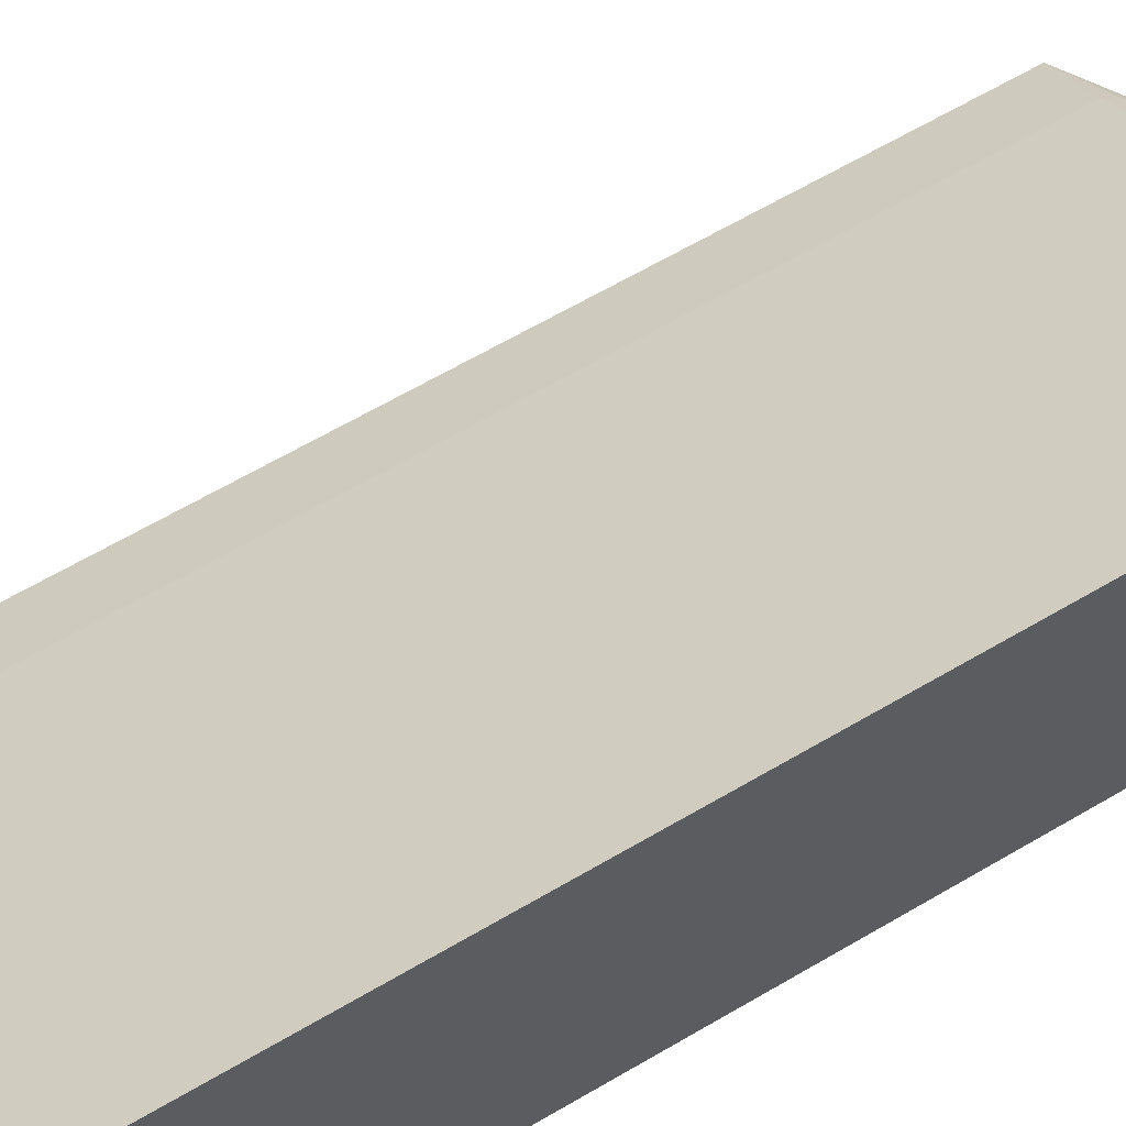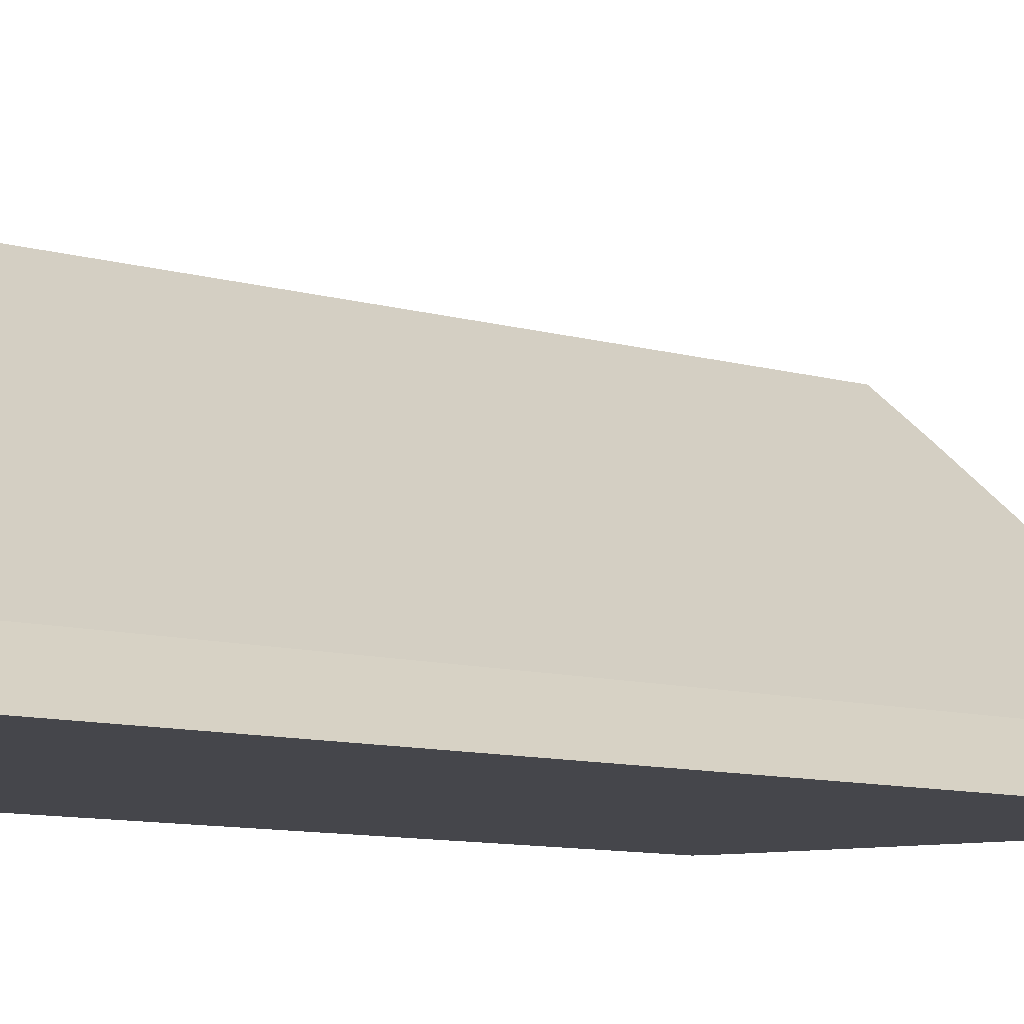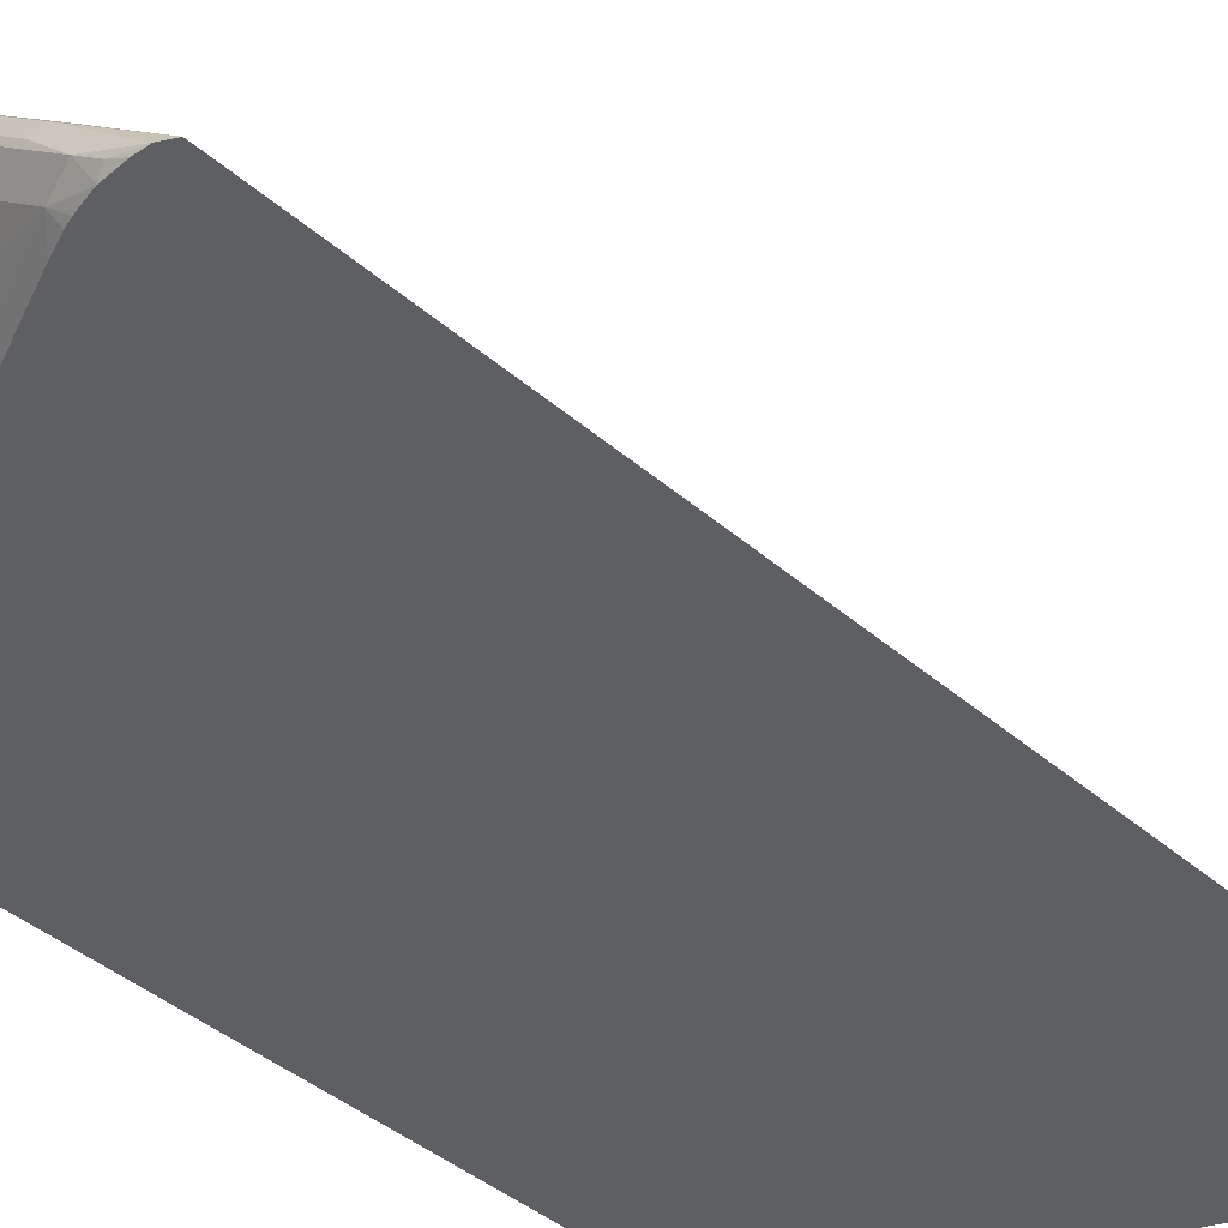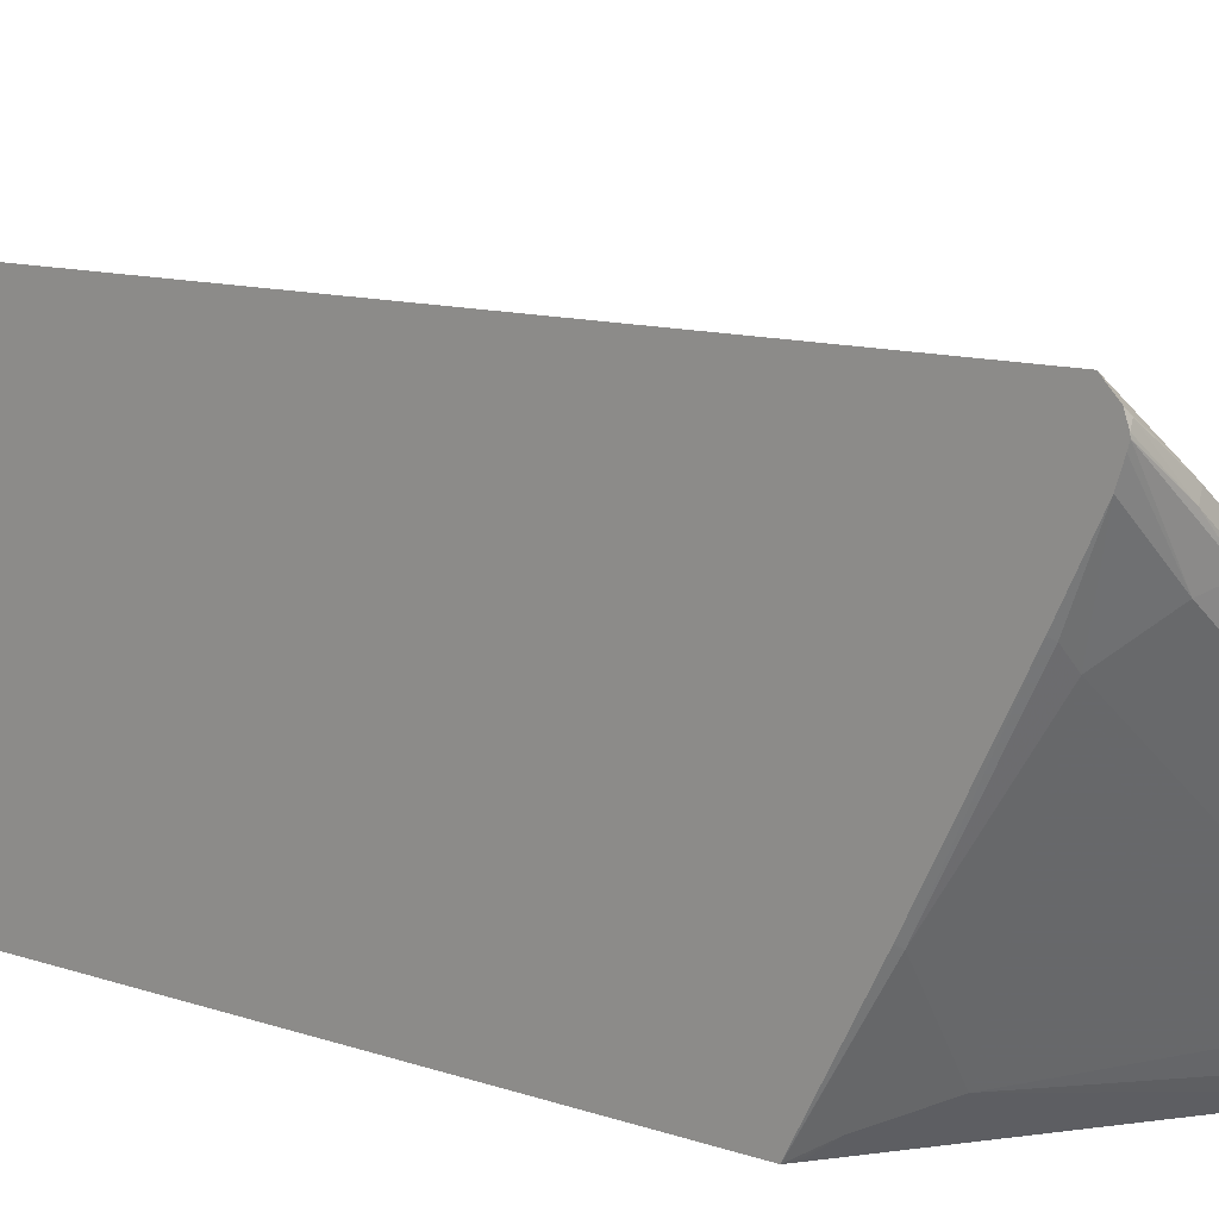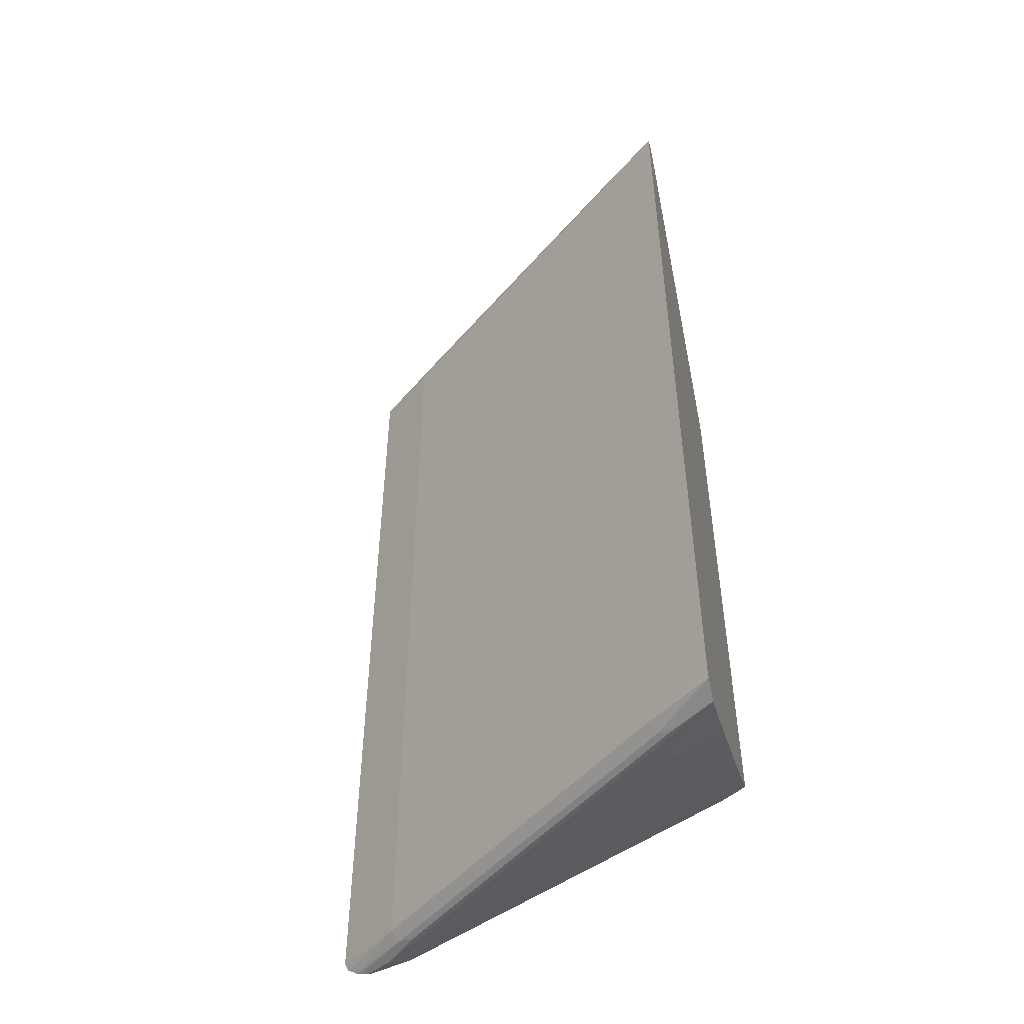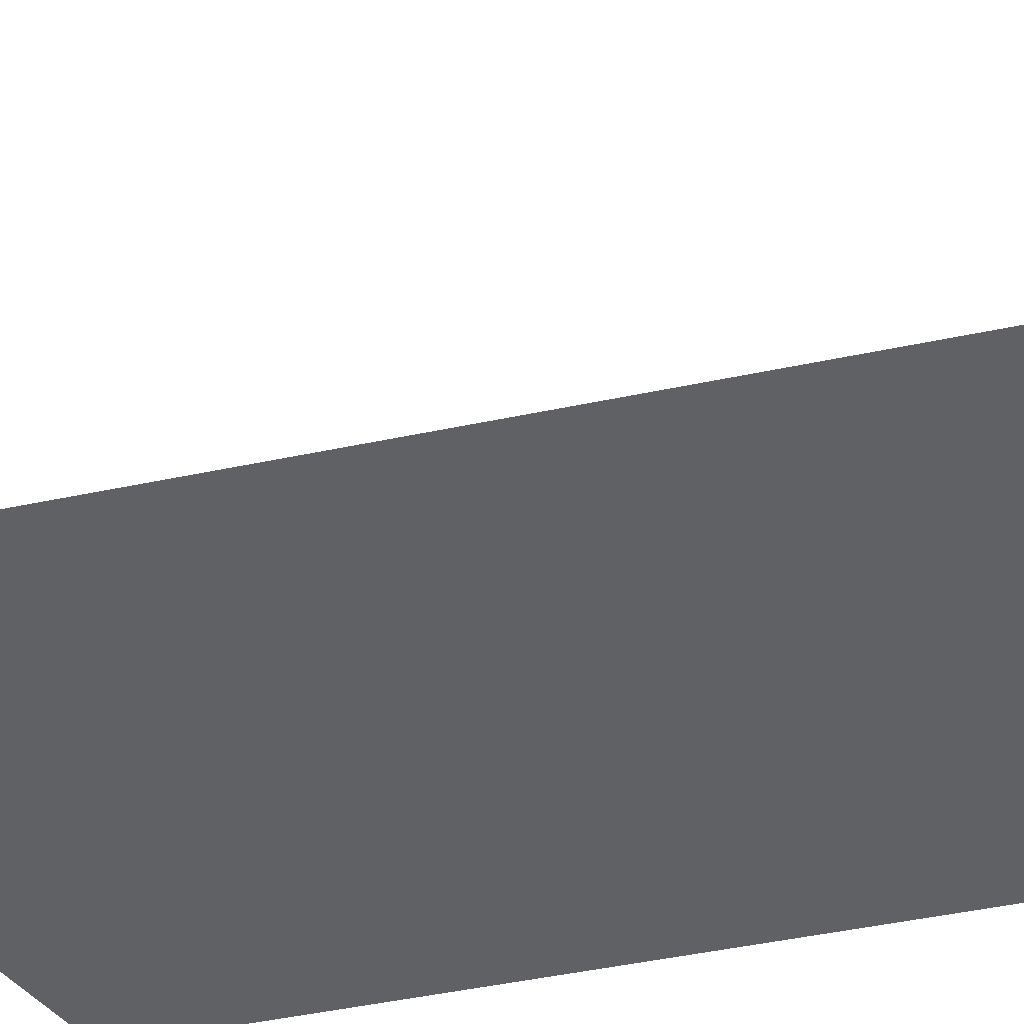
<metadata>
{"format":"obj","ext":"obj","renderer":"f3d","projection":"perspective","resolution":1024,"background":"white","views":[{"elev":64.8,"azim":-120.5,"up":"+Y"},{"elev":-10.1,"azim":54.1,"up":"+Y"},{"elev":-39.7,"azim":42.8,"up":"+Y"},{"elev":9.6,"azim":-45.9,"up":"+Y"},{"elev":-49.7,"azim":-167.4,"up":"+Z"},{"elev":-48.2,"azim":103.3,"up":"+Y"}]}
</metadata>
<code>
v 0.01801 0.6264 0.4878
v 0.09168 0.5653 0.4889
v 0.07639 0.5805 0.4889
v 0.06115 0.5958 0.4889
v 0.01801 0.6291 0.4874
v 0.01801 0.621 0.4861
v 0.06875 0.5576 0.4812
v 0.1681 0.5042 0.4889
v 0.2139 0.4736 0.4889
v 0.06875 0.6034 0.4851
v 0.02294 0.634 0.4851
v 0.01801 0.6389 0.4838
v 0.01801 0.6044 0.4802
v 0.3743 0.3132 0.4812
v 0.3972 0.3209 0.4889
v 0.03822 0.5271 0.4506
v 0.05351 0.5423 0.4659
v 0.1299 0.4812 0.4659
v 0.2826 0.359 0.4659
v 0.3667 0.3514 0.4889
v 0.3743 0.359 0.4851
v 0.2979 0.4201 0.4851
v 0.1452 0.5423 0.4851
v 0.1477 0.5449 0.4786
v 0.0713 0.606 0.4786
v 0.01801 0.6516 0.4709
v 0.01801 0.5448 0.4482
v 0.02294 0.5423 0.4506
v 0.392 0.3012 0.4788
v 0.4042 0.3012 0.4819
v 0.4081 0.3012 0.4829
v 0.2673 0.3438 0.4506
v 0.08404 0.3285 0.359
v 0.2063 0.3132 0.4049
v 0.3623 0.3012 0.4675
v 0.3803 0.3012 0.4752
v 0.3884 0.3012 0.4779
v 0.415 0.3081 0.4863
v 0.4408 0.3012 0.4836
v 0.3819 0.3361 0.4889
v 0.02294 0.4049 0.3742
v 0.4517 0.3012 0.4779
v 0.3768 0.3616 0.4786
v 0.3005 0.4227 0.4786
v 0.2241 0.4838 0.4786
v 0.387 0.3565 0.4685
v 0.3106 0.4176 0.4685
v 0.08149 0.6009 0.4685
v 0.01801 0.6516 -0.4763
v 0.01801 0.4073 0.3717
v 0.4286 0.3012 0.4842
v 0.03822 0.3132 0.3284
v 0.02625 0.3012 0.3148
v 0.01801 0.3012 0.3107
v 0.01831 0.3012 0.3109
v 0.4517 0.3012 -0.4692
v 0.387 0.3565 -0.4786
v 0.3106 0.4176 -0.4786
v 0.08149 0.6009 -0.4786
v 0.01801 0.6479 -0.4799
v 0.02294 0.3012 0.3132
v 0.01801 0.3012 -0.3093
v 0.4474 0.3012 -0.4779
v 0.4376 0.3012 -0.4833
v 0.3794 0.3488 -0.4863
v 0.2266 0.4711 -0.4863
v 0.07385 0.5933 -0.4863
v 0.06115 0.5958 -0.4889
v 0.01801 0.6258 -0.4883
v 0.01801 0.3029 -0.3106
v 0.04298 0.3012 -0.3234
v 0.4342 0.3012 -0.4845
v 0.3667 0.3514 -0.4889
v 0.2139 0.4736 -0.4889
v 0.07639 0.5805 -0.4889
v 0.09168 0.5653 -0.4889
v 0.08404 0.5576 -0.4851
v 0.07639 0.55 -0.4793
v 0.01801 0.6153 -0.4836
v 0.01801 0.3811 -0.357
v 0.04587 0.3012 -0.3248
v 0.01801 0.3846 -0.3591
v 0.4255 0.3012 -0.4858
v 0.4252 0.303 -0.4863
v 0.3972 0.3209 -0.4889
v 0.3819 0.3361 -0.4889
v 0.1681 0.5042 -0.4889
v 0.1604 0.4965 -0.4851
v 0.01801 0.6069 -0.4794
v 0.1528 0.4889 -0.4793
v 0.06115 0.5347 -0.464
v 0.03058 0.3972 -0.3723
v 0.09168 0.3209 -0.3571
v 0.3819 0.3056 -0.4793
v 0.3776 0.3012 -0.4739
v 0.01801 0.5221 -0.4355
v 0.4234 0.3012 -0.4858
v 0.3895 0.3132 -0.4851
v 0.03058 0.5347 -0.4487
v 0.2903 0.3514 -0.464
v 0.4168 0.3012 -0.4842
v 0.395 0.3012 -0.4787
f 1 2 3
f 46 58 47
f 47 58 59
f 47 59 48
f 49 59 60
f 52 55 61
f 52 61 53
f 56 63 57
f 57 63 64
f 57 64 65
f 57 65 66
f 57 66 58
f 58 66 59
f 59 66 67
f 59 67 60
f 60 67 68
f 60 68 69
f 62 70 71
f 64 72 65
f 65 74 66
f 65 72 73
f 66 74 67
f 46 57 58
f 67 74 68
f 42 57 46
f 42 46 43
f 29 95 102
f 29 102 101
f 29 101 97
f 29 97 83
f 29 83 72
f 29 72 64
f 29 64 63
f 29 63 56
f 29 56 42
f 29 42 39
f 29 39 51
f 29 51 31
f 29 31 30
f 31 51 38
f 33 41 52
f 33 52 34
f 34 52 53
f 38 51 39
f 41 50 54
f 41 54 55
f 41 55 52
f 42 56 57
f 68 74 73
f 68 73 86
f 68 86 85
f 82 96 91
f 82 91 92
f 83 97 84
f 84 97 85
f 85 97 98
f 85 98 88
f 85 88 87
f 88 98 90
f 89 91 99
f 89 99 96
f 90 98 94
f 90 94 100
f 90 100 91
f 91 96 99
f 91 100 93
f 91 93 92
f 93 100 94
f 94 98 97
f 94 97 101
f 94 101 102
f 94 102 95
f 81 94 95
f 81 93 94
f 81 92 93
f 81 82 92
f 68 85 87
f 68 87 76
f 68 76 75
f 68 75 69
f 69 75 76
f 69 76 77
f 69 77 78
f 69 78 79
f 70 80 71
f 71 80 82
f 29 81 95
f 71 82 81
f 72 84 85
f 72 85 86
f 72 86 73
f 76 87 88
f 76 88 77
f 77 88 90
f 77 90 78
f 78 89 79
f 78 90 91
f 78 91 89
f 72 83 84
f 29 71 81
f 65 73 74
f 29 54 62
f 2 4 3
f 2 7 8
f 4 9 10
f 4 10 11
f 4 11 5
f 5 11 12
f 6 13 7
f 7 14 15
f 7 15 8
f 7 13 16
f 7 16 17
f 7 17 18
f 7 18 19
f 7 19 14
f 9 20 21
f 9 21 22
f 9 22 23
f 9 23 10
f 10 12 11
f 10 23 45
f 10 45 24
f 2 9 4
f 2 20 9
f 2 40 20
f 2 15 40
f 1 3 4
f 1 4 5
f 1 5 12
f 29 62 71
f 1 26 49
f 1 49 60
f 1 60 69
f 1 69 79
f 1 79 89
f 1 89 96
f 10 24 25
f 1 96 82
f 1 80 70
f 1 70 62
f 1 62 54
f 1 54 50
f 1 50 27
f 1 27 13
f 1 13 6
f 1 6 7
f 1 7 2
f 2 8 15
f 1 82 80
f 10 25 26
f 1 12 26
f 13 27 28
f 21 43 44
f 21 44 22
f 22 44 23
f 23 44 45
f 24 45 26
f 24 26 25
f 26 45 44
f 26 44 43
f 26 43 46
f 26 46 47
f 26 47 48
f 26 48 59
f 26 59 49
f 27 50 41
f 27 41 28
f 29 37 36
f 29 36 35
f 29 35 53
f 29 53 61
f 29 55 54
f 10 26 12
f 21 42 43
f 21 39 42
f 29 61 55
f 20 40 39
f 20 39 21
f 14 29 30
f 14 30 31
f 14 31 15
f 14 19 32
f 14 32 33
f 14 33 34
f 14 34 53
f 14 53 35
f 14 35 36
f 13 28 16
f 14 37 29
f 15 38 39
f 15 39 40
f 15 31 38
f 16 32 18
f 16 18 17
f 16 28 41
f 16 41 33
f 18 32 19
f 16 33 32
f 14 36 37

</code>
